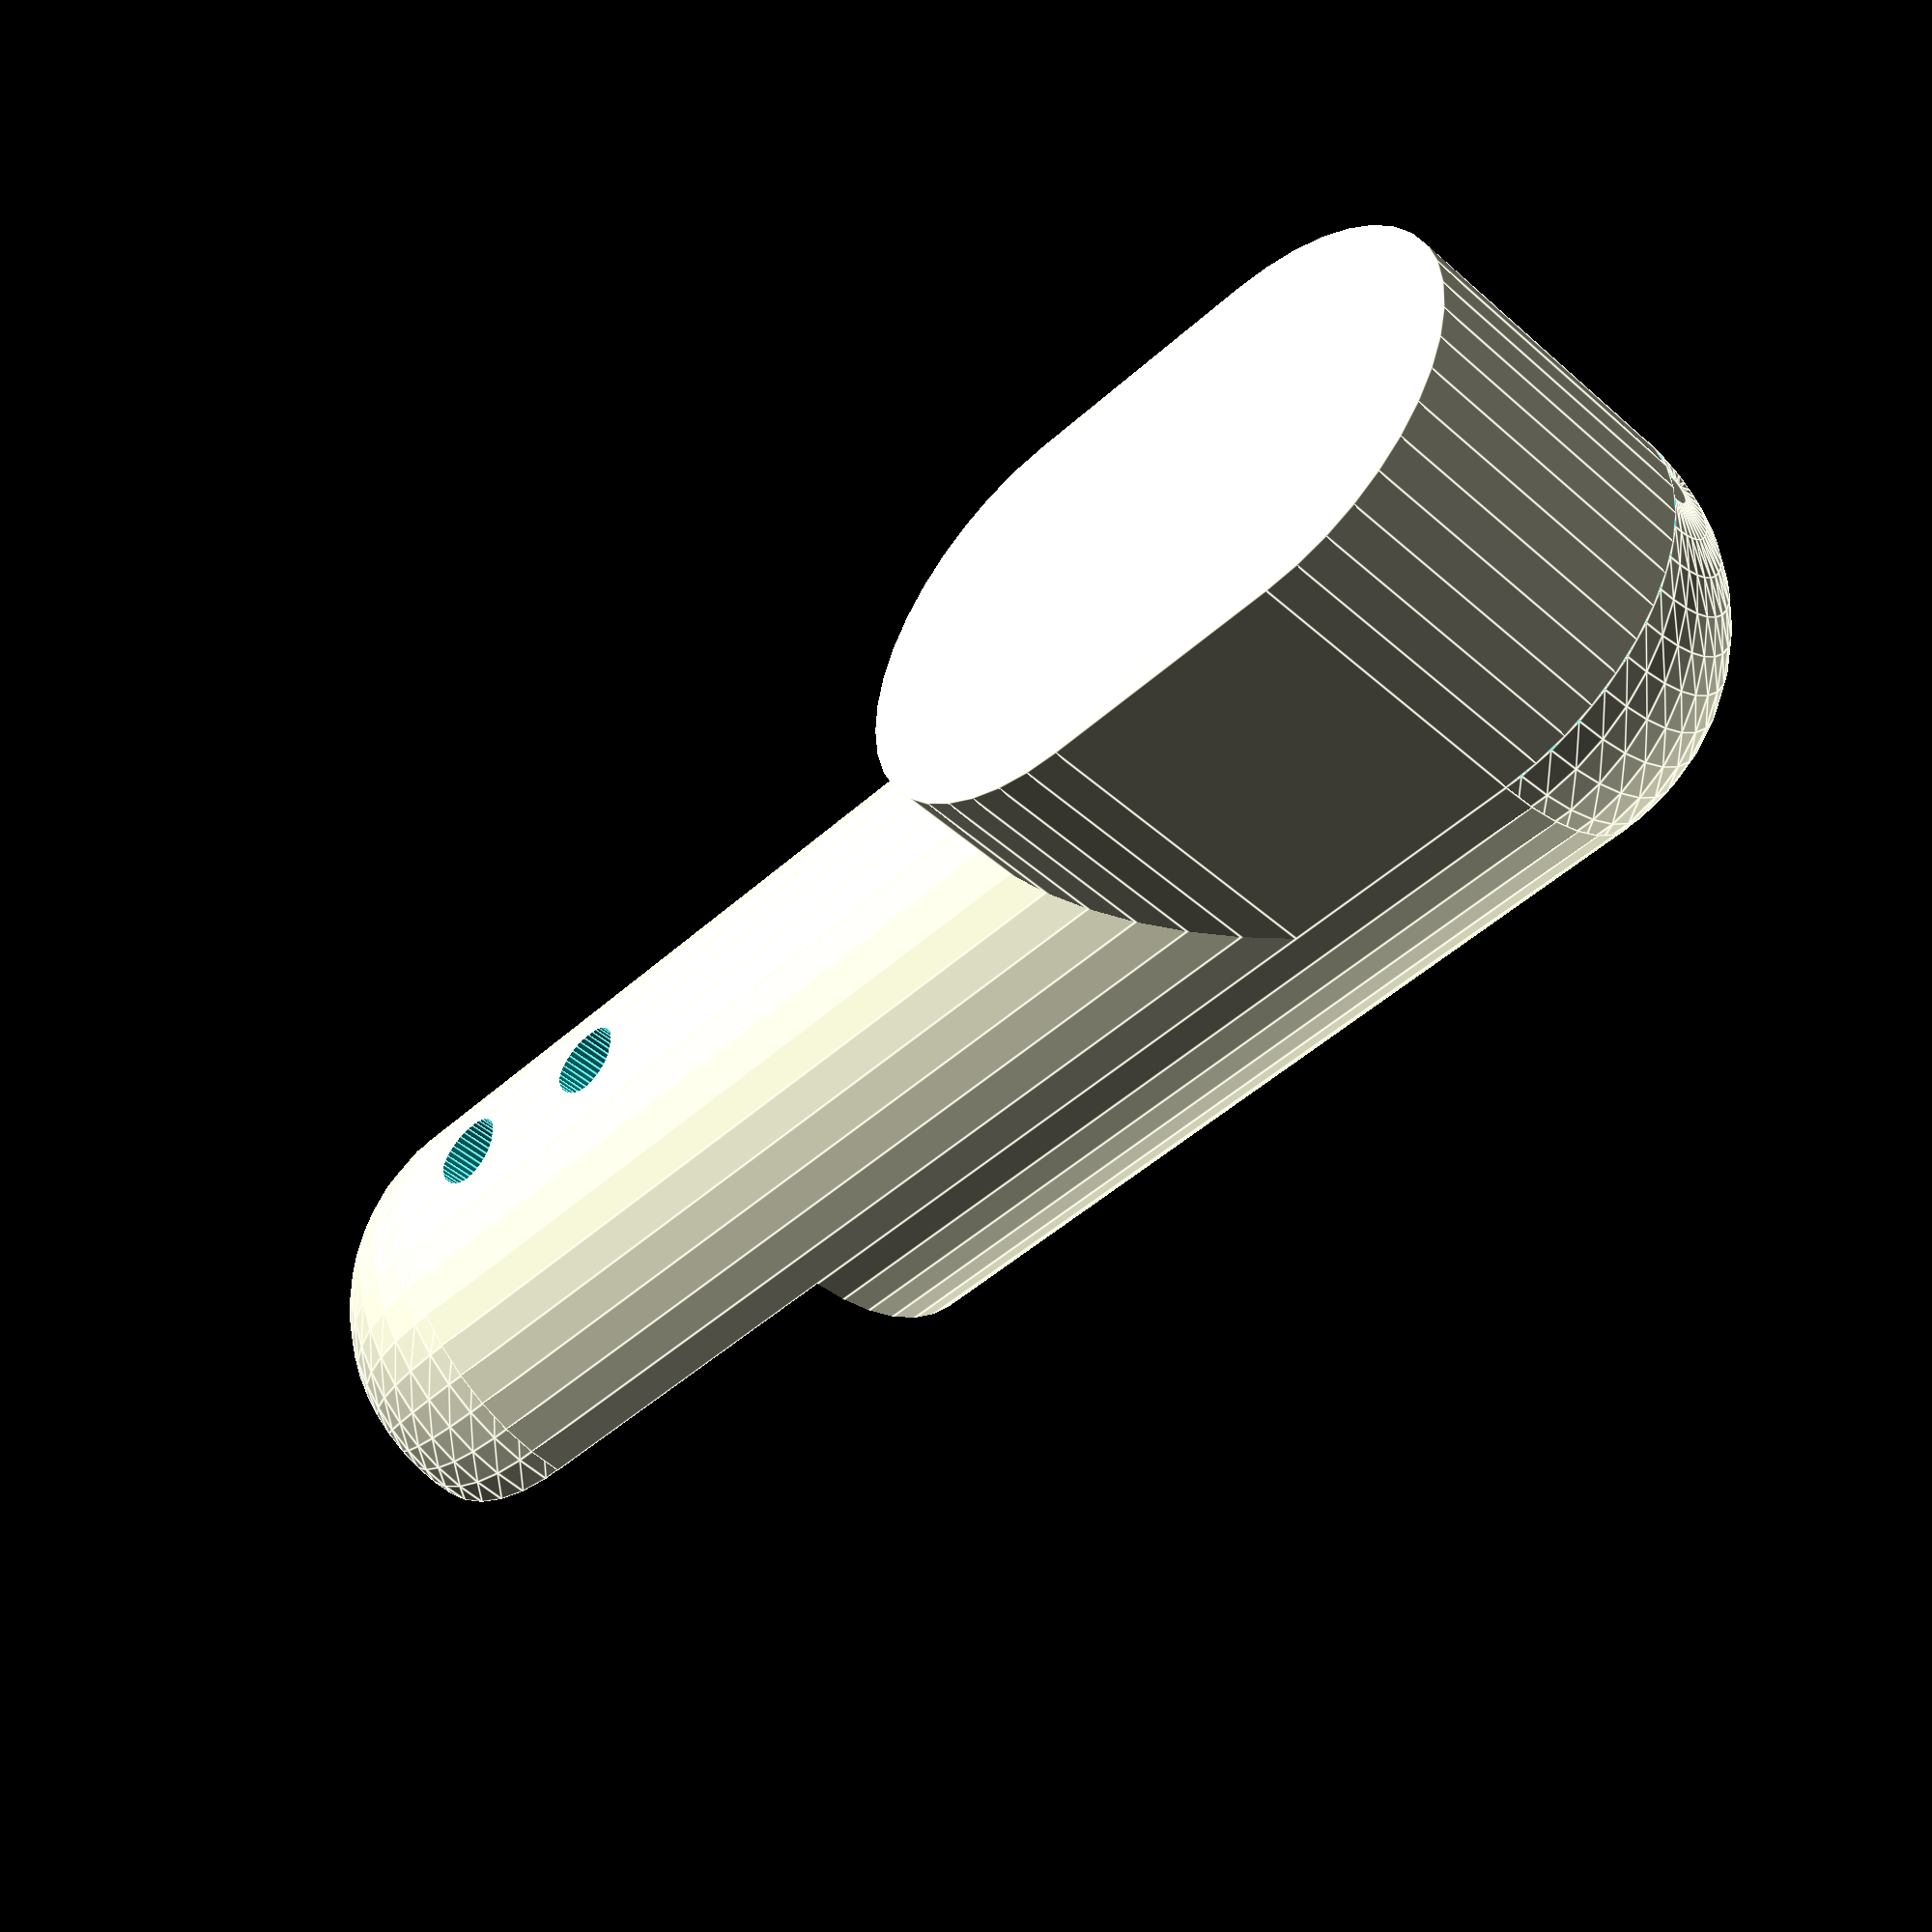
<openscad>
// Rounding of hip attchment
translate([0,0,10]) rotate([0,0,180]) difference() {
    translate([0,0,-5]) sphere(r=1.8, $fn=40);
    translate([0,2.2,-6]) cube([4.6, 4.4, 6], center=true);
}

// The top hip attachment
translate([0,0,5]) union() {
    rotate([90,90,0]) cylinder(h=2.5, r=1.8, $fn=40);
    translate([-1.8,-2.5,-2]) cube([3.6,2.5,2]);
    translate([0,0,-2]) rotate([90,90,0]) cylinder(h=2.5, r=1.8, $fn=40);

}

// Main leg part & lower knee attachment
difference() {
    union() 
    {
        cylinder(h=10, r2=1.8, r1=1.8, $fn=40, center=true);
        translate([0,0,-5]) sphere(r=1.8, $fn=40);
    }
    // Removes hemisphere from bottom of leg
    translate([-1.8,0,-7]) cube([3.6, 4.4, 5]);
    // Holes for servo screws
    translate([0,-0.1,-4.2]) rotate([90,0,0]) cylinder(h=1.8, r=0.3, $fn=40);
    translate([0,0.1,-4.2]) rotate([90,0,0]) cylinder(h=1.8, r=0.15, $fn=40);
    translate([0,-0.1,-2.8]) rotate([90,0,0]) cylinder(h=1.8, r=0.3, $fn=40);
    translate([0,0.1,-2.8]) rotate([90,0,0]) cylinder(h=1.8, r=0.15, $fn=40);


}

</openscad>
<views>
elev=228.5 azim=269.0 roll=225.0 proj=p view=edges
</views>
